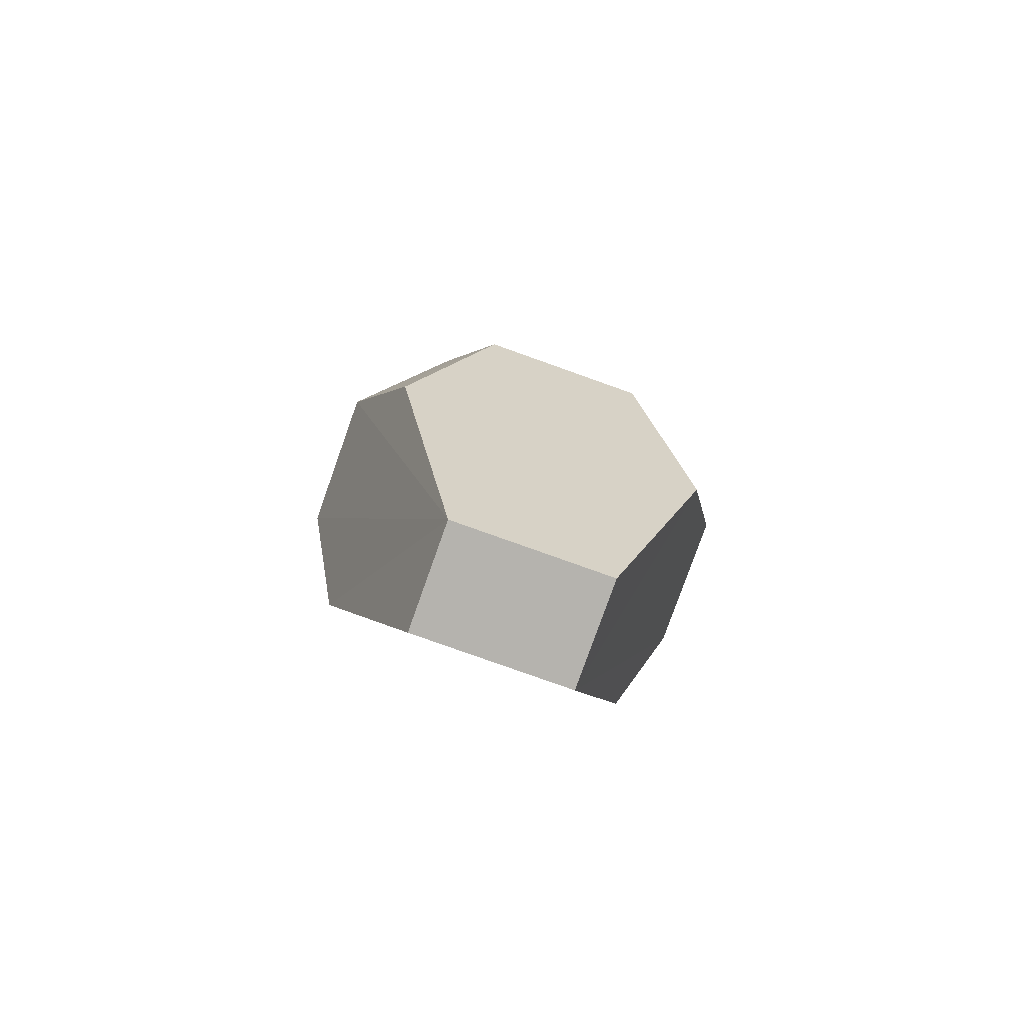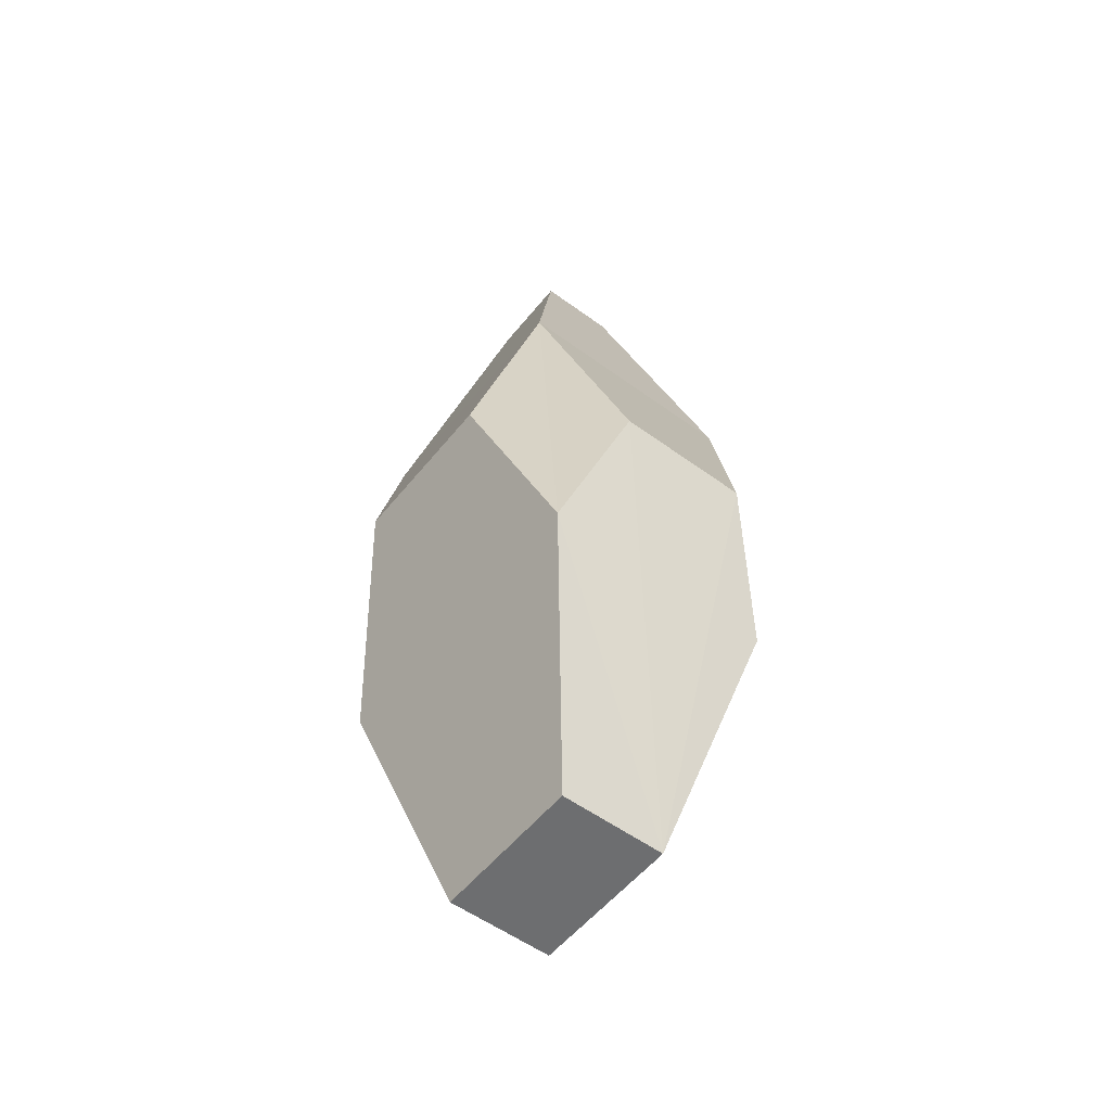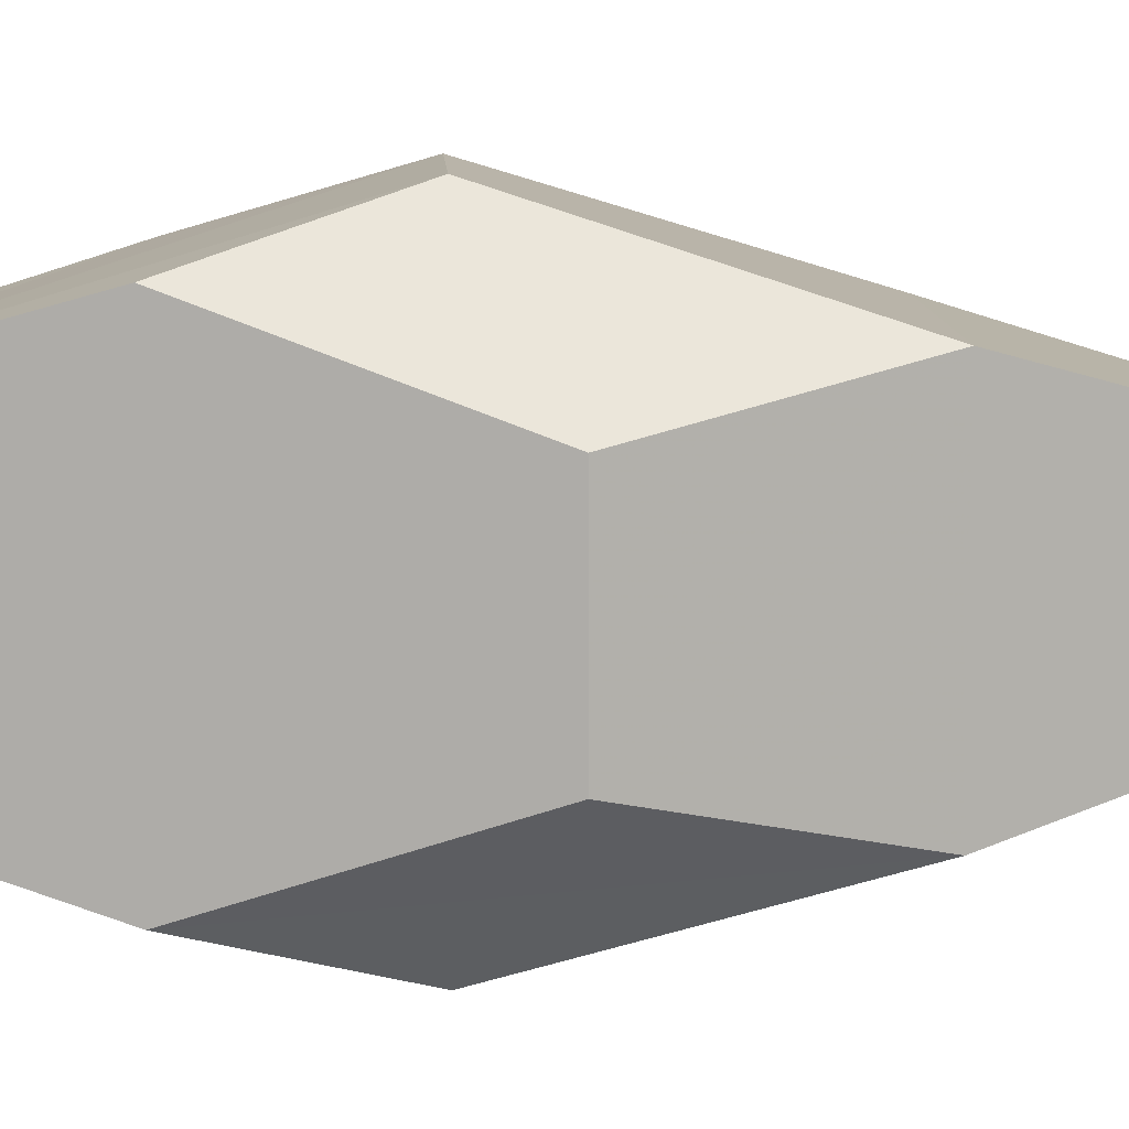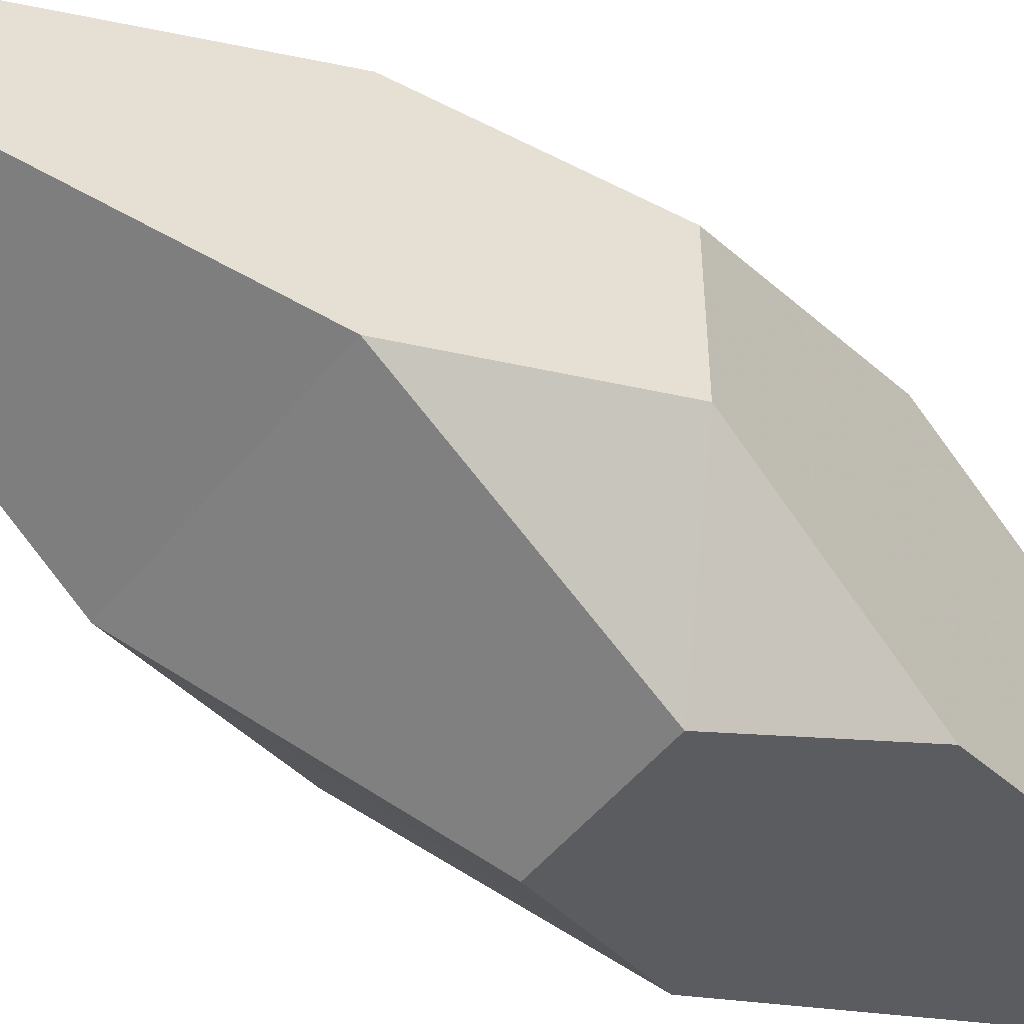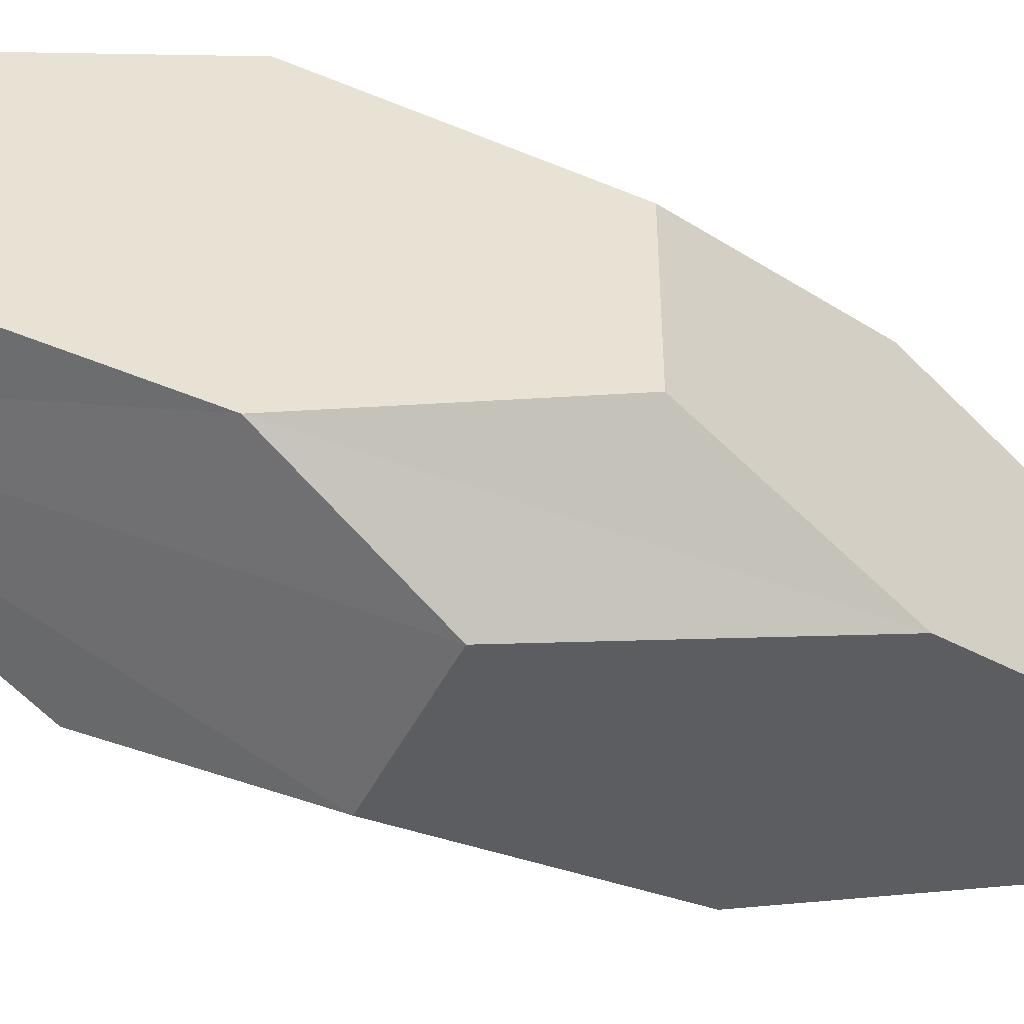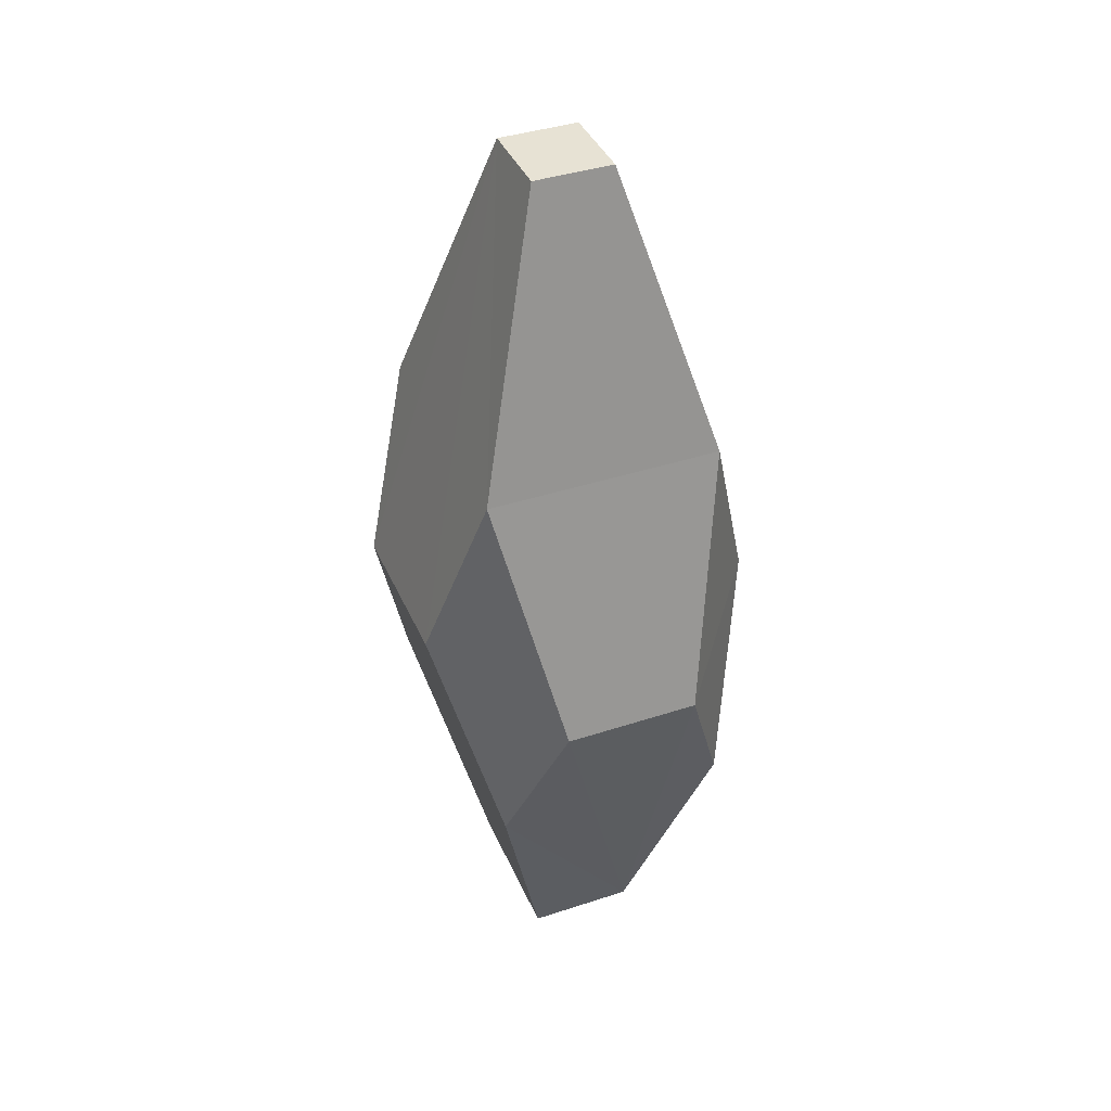
<metadata>
{"format":"obj","ext":"obj","renderer":"f3d","projection":"perspective","resolution":1024,"background":"white","views":[{"elev":-79.9,"azim":70.4,"up":"+Y"},{"elev":-54.2,"azim":142.1,"up":"+Y"},{"elev":9.8,"azim":87.3,"up":"+Z"},{"elev":-51.8,"azim":-128.1,"up":"+Z"},{"elev":-49.2,"azim":63.7,"up":"+Z"},{"elev":39.9,"azim":-22.1,"up":"+Y"}]}
</metadata>
<code>
v  144.9 -734.3 211.1
v  144.9 -734.3 -211.1
v  -144.9 -734.3 211.1
v  321 -27.81 420.9
v  462.1 538.5 220.5
v  182.8 371 545.7
v  319.3 1039 334.5
v  -182.8 371 545.7
v  -319.3 1039 334.5
v  -321 -27.81 420.9
v  -462.1 538.5 220.5
v  -144.9 -734.3 -211.1
v  -321 -27.81 -420.9
v  -462.1 538.5 -220.5
v  -182.8 371 -545.7
v  -319.3 1039 -334.5
v  182.8 371 -545.7
v  319.3 1039 -334.5
v  321 -27.81 -420.9
v  462.1 538.5 -220.5
v  107.3 1795 113.3
v  -107.3 1795 113.3
v  107.3 1795 -113.3
v  -107.3 1795 -113.3
g Hedra001
f 12 2 1 3
f 6 4 5 7
f 10 8 9 11
f 15 13 14 16
f 19 17 18 20
f 24 22 21 23
f 2 19 20 5
f 2 5 4 1
f 7 21 22 9
f 7 9 8 6
f 11 14 13 12
f 11 12 3 10
f 16 24 23 18
f 16 18 17 15
f 1 4 6 8
f 1 8 10 3
f 12 13 15 17
f 12 17 19 2
f 18 23 21 7
f 18 7 5 20
f 24 16 14 11
f 24 11 9 22

</code>
